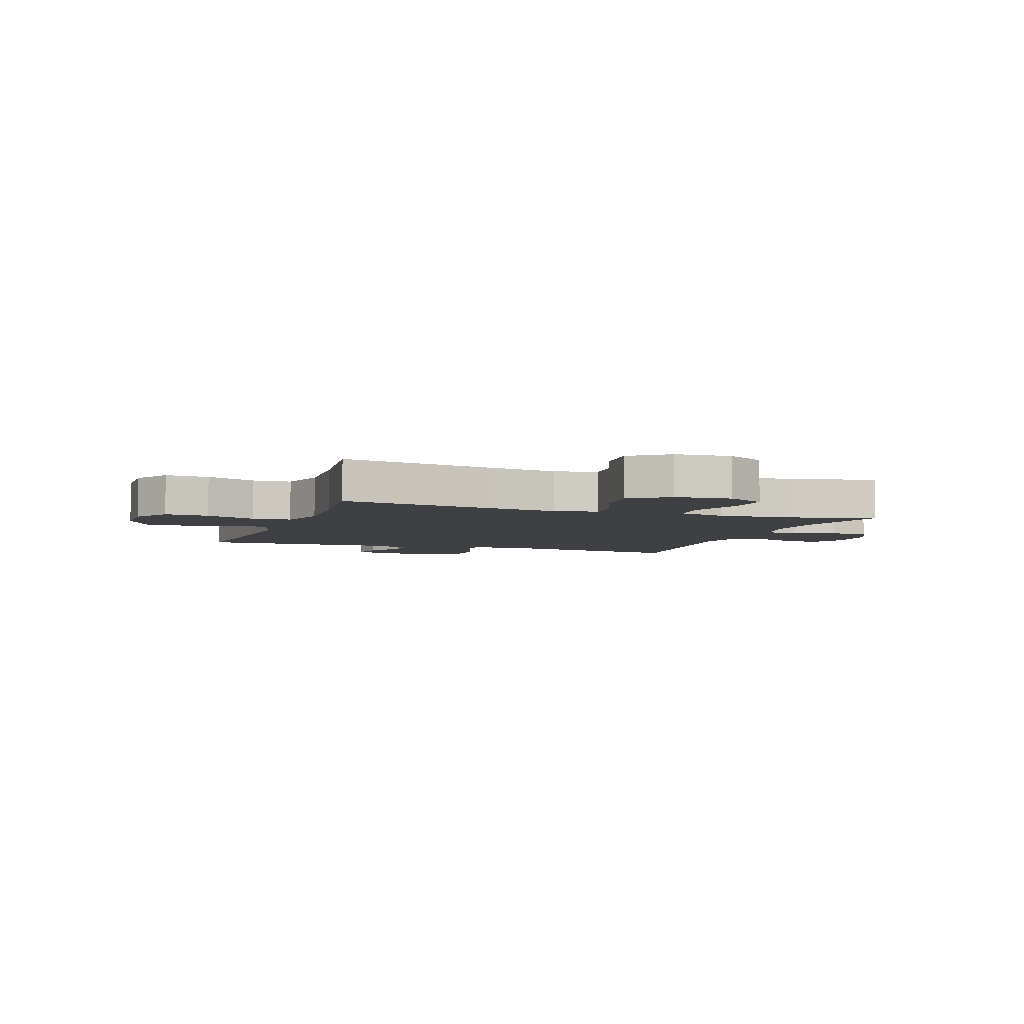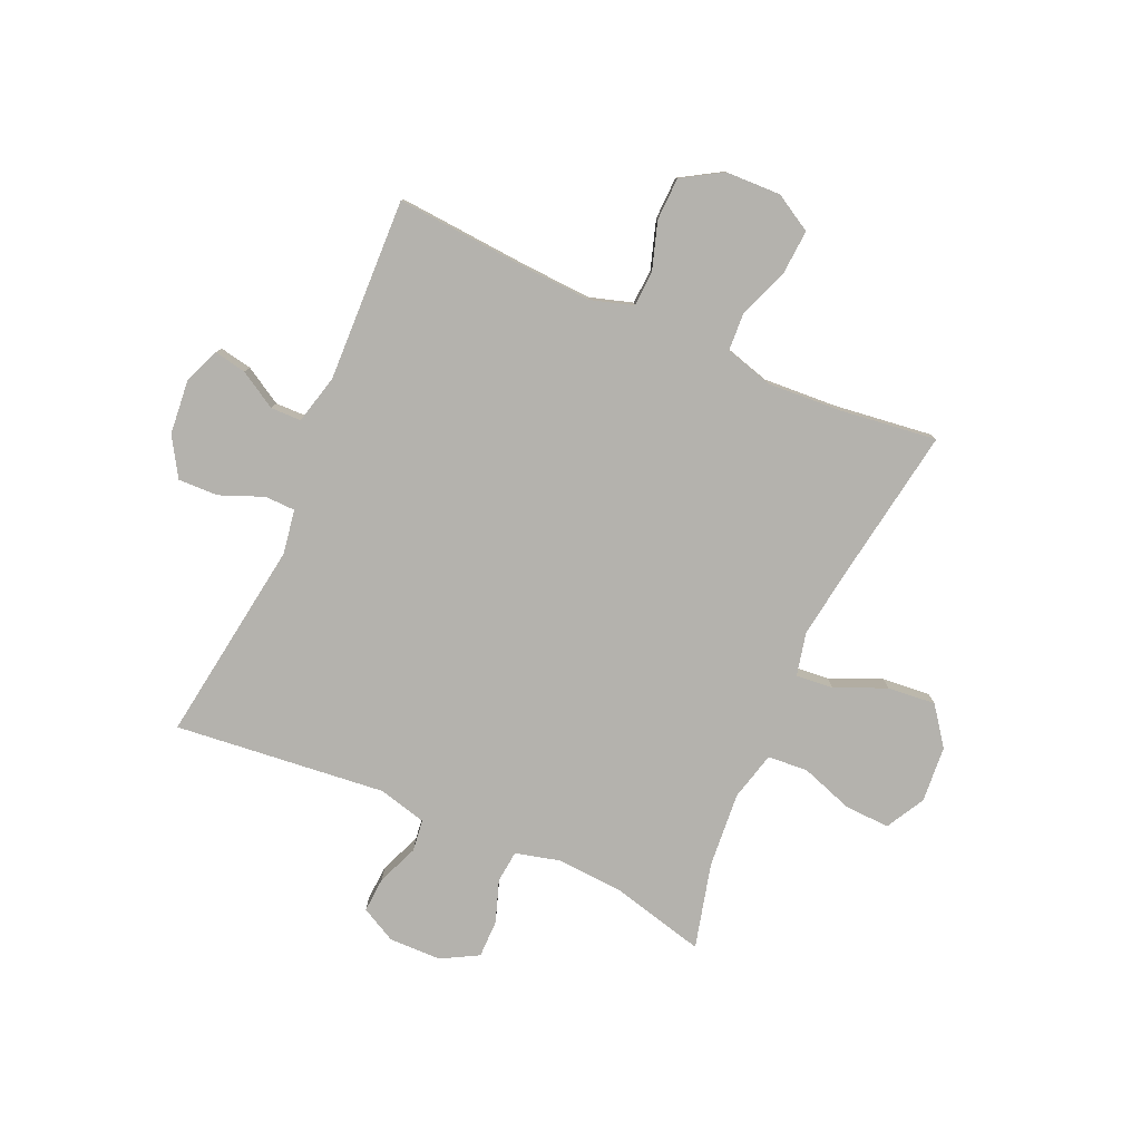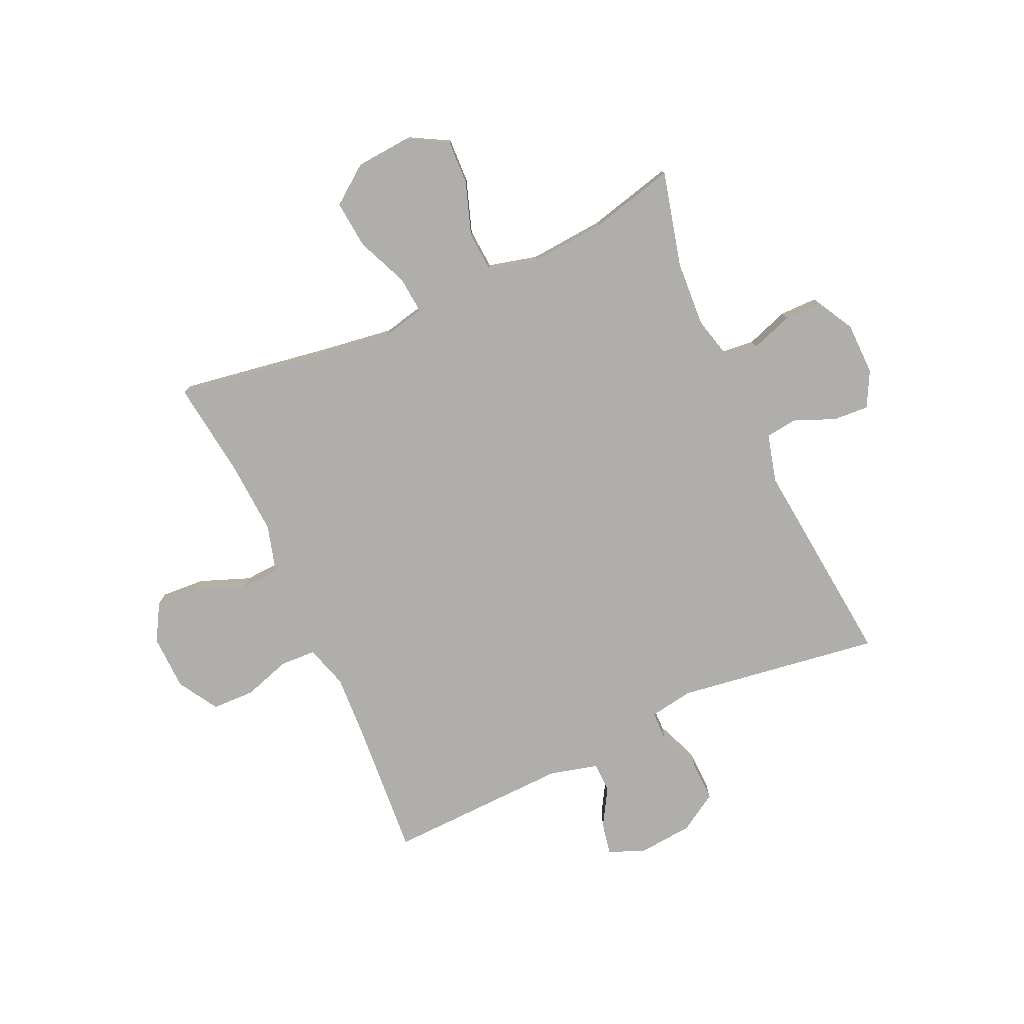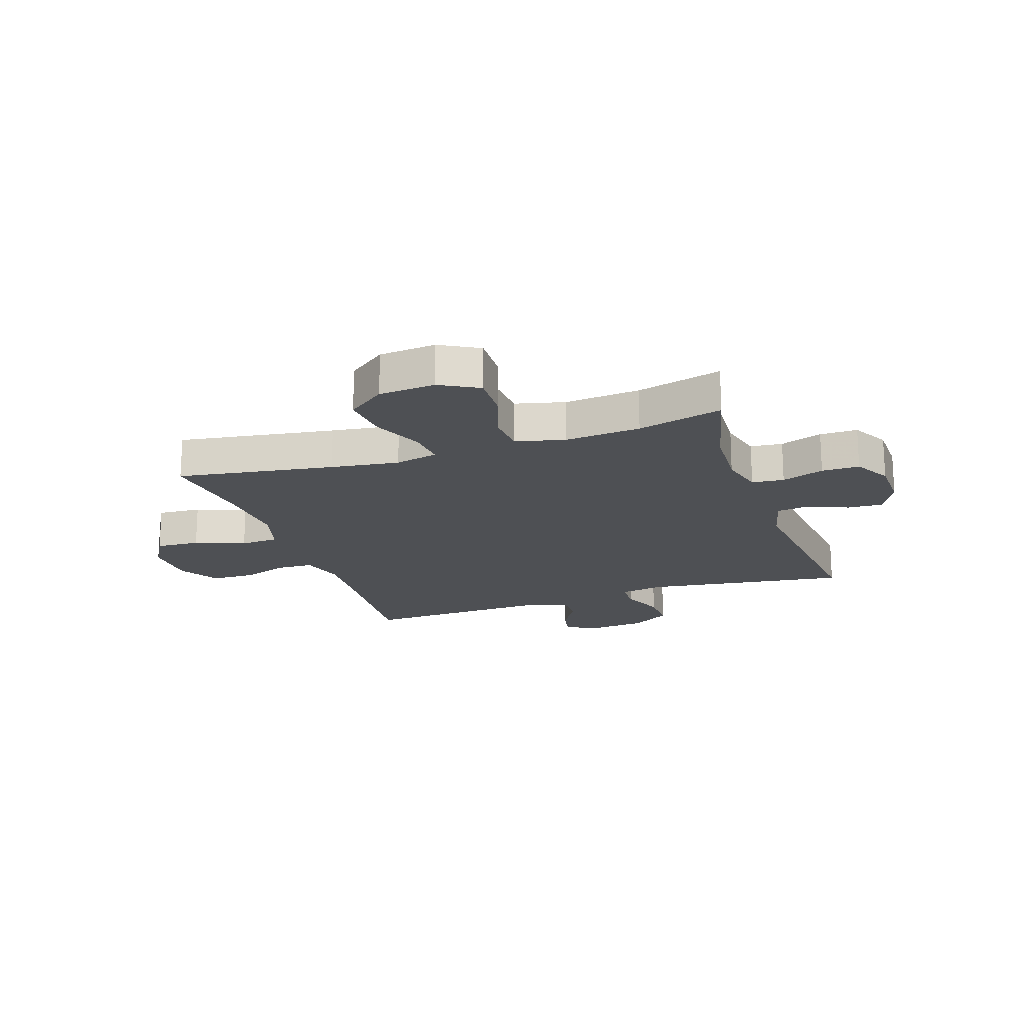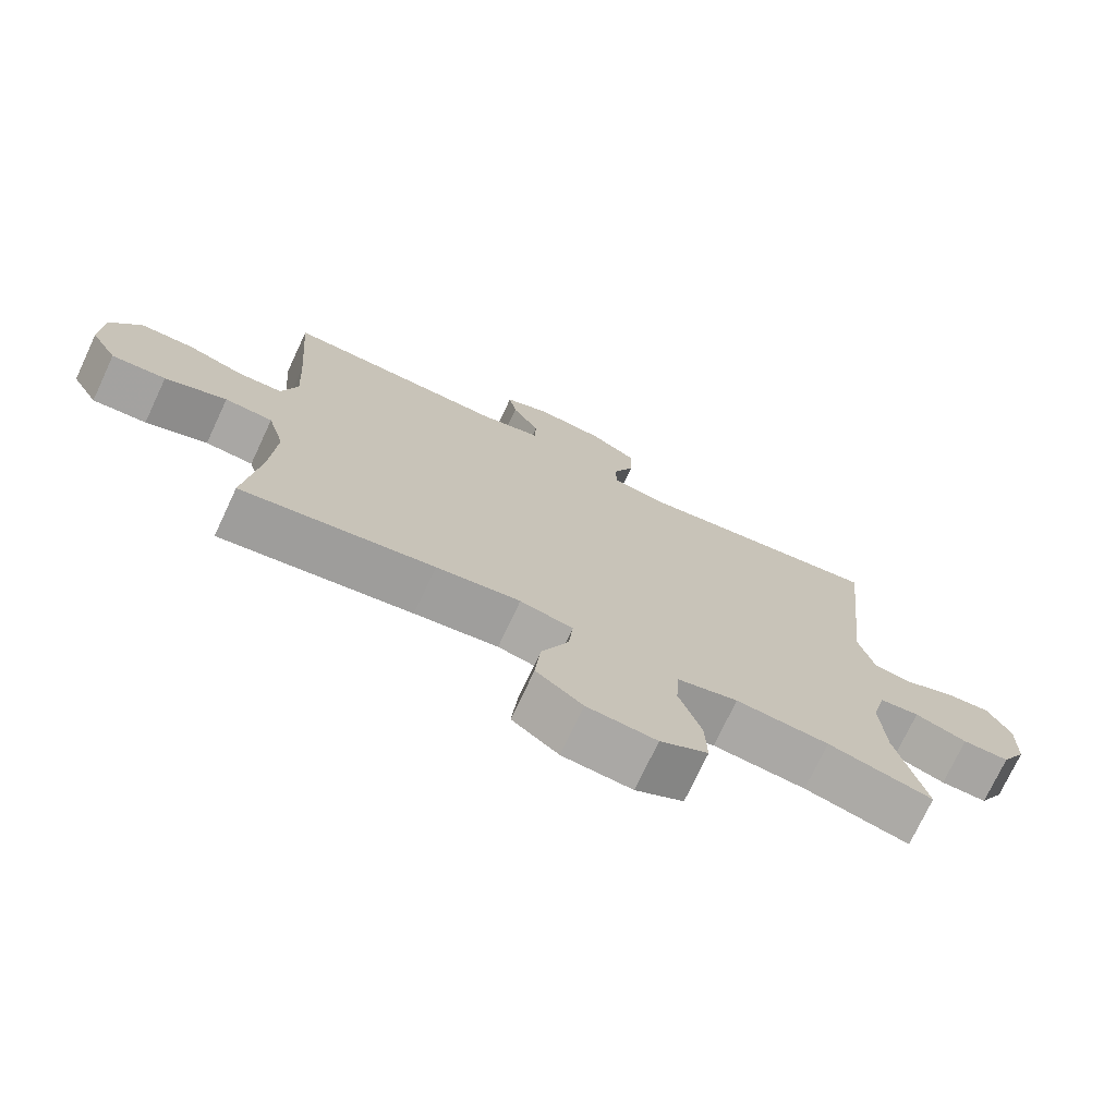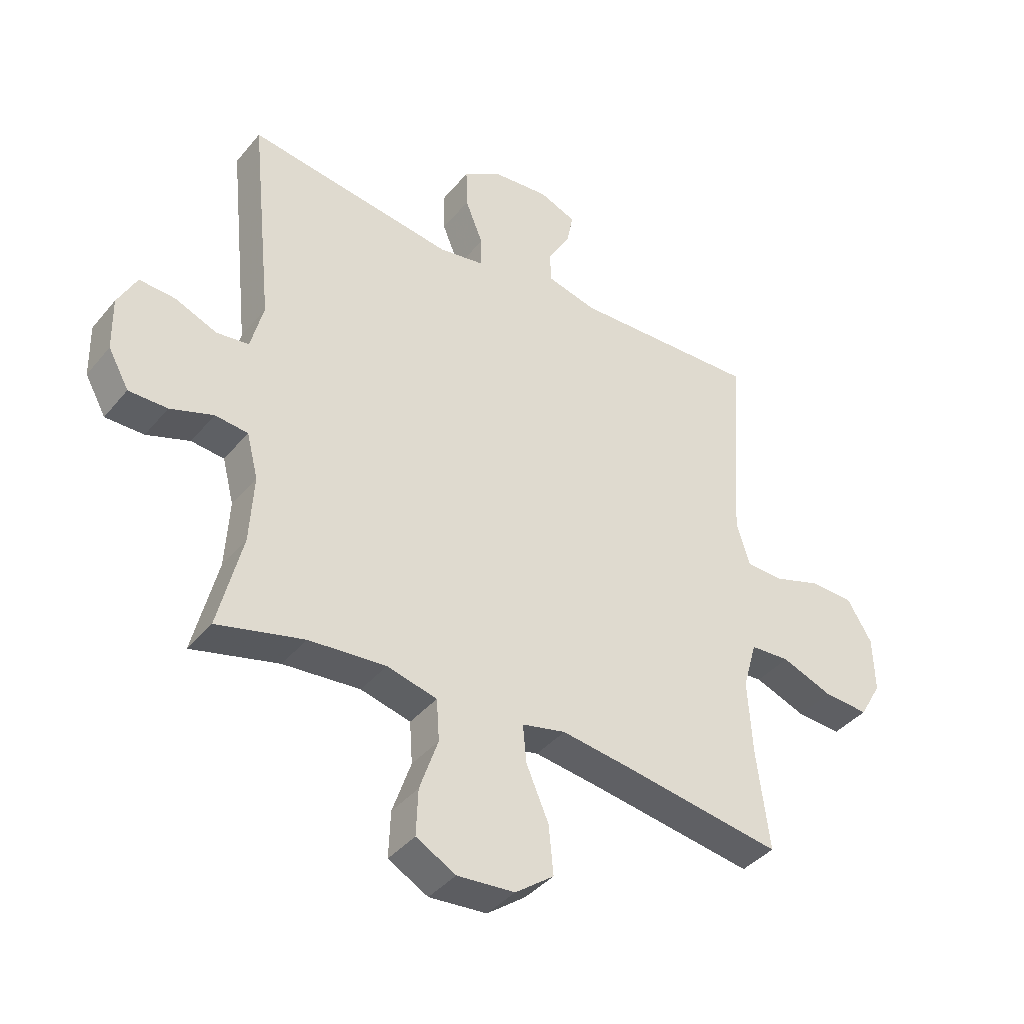
<metadata>
{"format":"obj","ext":"obj","renderer":"f3d","projection":"perspective","resolution":1024,"background":"white","views":[{"elev":-5.0,"azim":160.3,"up":"+Y"},{"elev":-79.5,"azim":66.1,"up":"+Y"},{"elev":-77.8,"azim":-155.6,"up":"+Y"},{"elev":-18.9,"azim":-161.2,"up":"+Y"},{"elev":-73.9,"azim":154.9,"up":"+Z"},{"elev":-39.8,"azim":-35.3,"up":"+Z"}]}
</metadata>
<code>
v 0.5 0.07 -0.5
v 0.222 0.07 -0.456
v 0.101 0.07 -0.439
v 0.025 0.07 -0.456
v 0.031 0.07 -0.522
v 0.07 0.07 -0.613
v 0.078 0.07 -0.698
v 0.011 0.07 -0.748
v -0.089 0.07 -0.756
v -0.158 0.07 -0.718
v -0.155 0.07 -0.638
v -0.123 0.07 -0.545
v -0.128 0.07 -0.473
v -0.215 0.07 -0.451
v -0.349 0.07 -0.462
v -0.5 0.07 -0.5
v -0.458 0.07 -0.331
v -0.451 0.07 -0.213
v -0.471 0.07 -0.135
v -0.528 0.07 -0.129
v -0.603 0.07 -0.155
v -0.67 0.07 -0.155
v -0.706 0.07 -0.09
v -0.708 0.07 0.003
v -0.675 0.07 0.066
v -0.612 0.07 0.062
v -0.539 0.07 0.032
v -0.483 0.07 0.039
v -0.461 0.07 0.125
v -0.5 0.07 0.5
v -0.138 0.07 0.448
v -0.06 0.07 0.461
v -0.059 0.07 0.515
v -0.09 0.07 0.592
v -0.092 0.07 0.663
v -0.024 0.07 0.705
v 0.073 0.07 0.714
v 0.137 0.07 0.688
v 0.126 0.07 0.631
v 0.087 0.07 0.565
v 0.088 0.07 0.511
v 0.175 0.07 0.489
v 0.5 0.07 0.5
v 0.482 0.07 0.259
v 0.476 0.07 0.143
v 0.499 0.07 0.067
v 0.562 0.07 0.064
v 0.646 0.07 0.091
v 0.722 0.07 0.089
v 0.765 0.07 0.018
v 0.768 0.07 -0.08
v 0.73 0.07 -0.146
v 0.652 0.07 -0.141
v 0.563 0.07 -0.107
v 0.494 0.07 -0.111
v 0.47 0.07 -0.196
v 0.478 0.07 -0.327
v 0.5 0 -0.5
v 0.222 0 -0.456
v 0.101 0 -0.439
v 0.025 0 -0.456
v 0.031 0 -0.522
v 0.07 0 -0.613
v 0.078 0 -0.698
v 0.011 0 -0.748
v -0.089 0 -0.756
v -0.158 0 -0.718
v -0.155 0 -0.638
v -0.123 0 -0.545
v -0.128 0 -0.473
v -0.215 0 -0.451
v -0.349 0 -0.462
v -0.5 0 -0.5
v -0.458 0 -0.331
v -0.451 0 -0.213
v -0.471 0 -0.135
v -0.528 0 -0.129
v -0.603 0 -0.155
v -0.67 0 -0.155
v -0.706 0 -0.09
v -0.708 0 0.003
v -0.675 0 0.066
v -0.612 0 0.062
v -0.539 0 0.032
v -0.483 0 0.039
v -0.461 0 0.125
v -0.5 0 0.5
v -0.138 0 0.448
v -0.06 0 0.461
v -0.059 0 0.515
v -0.09 0 0.592
v -0.092 0 0.663
v -0.024 0 0.705
v 0.073 0 0.714
v 0.137 0 0.688
v 0.126 0 0.631
v 0.087 0 0.565
v 0.088 0 0.511
v 0.175 0 0.489
v 0.5 0 0.5
v 0.482 0 0.259
v 0.476 0 0.143
v 0.499 0 0.067
v 0.562 0 0.064
v 0.646 0 0.091
v 0.722 0 0.089
v 0.765 0 0.018
v 0.768 0 -0.08
v 0.73 0 -0.146
v 0.652 0 -0.141
v 0.563 0 -0.107
v 0.494 0 -0.111
v 0.47 0 -0.196
v 0.478 0 -0.327
f 52 53 54
f 51 52 54
f 50 51 54
f 49 50 54
f 48 49 54
f 47 48 54
f 46 47 54 55
f 45 46 55 56
f 42 43 44
f 41 42 44 45
f 38 39 40
f 37 38 40
f 36 37 40
f 35 36 40
f 34 35 40
f 33 34 40
f 32 33 40 41
f 29 30 31
f 28 29 31 32
f 25 26 27
f 24 25 27
f 23 24 27
f 22 23 27
f 21 22 27
f 20 21 27
f 19 20 27 28
f 41 45 56
f 32 41 56
f 28 32 56
f 19 28 56
f 18 19 56
f 10 11 12
f 9 10 12
f 8 9 12
f 7 8 12
f 6 7 12
f 5 6 12
f 4 5 12 13
f 3 4 13 14
f 57 1 2
f 57 2 3
f 56 57 3
f 18 56 3
f 17 18 3
f 17 3 14
f 17 14 15
f 15 16 17
f 111 110 109
f 111 109 108
f 111 108 107
f 111 107 106
f 111 106 105
f 111 105 104
f 112 111 104 103
f 113 112 103 102
f 101 100 99
f 102 101 99 98
f 97 96 95
f 97 95 94
f 97 94 93
f 97 93 92
f 97 92 91
f 97 91 90
f 98 97 90 89
f 88 87 86
f 89 88 86 85
f 84 83 82
f 84 82 81
f 84 81 80
f 84 80 79
f 84 79 78
f 84 78 77
f 85 84 77 76
f 113 102 98
f 113 98 89
f 113 89 85
f 113 85 76
f 113 76 75
f 69 68 67
f 69 67 66
f 69 66 65
f 69 65 64
f 69 64 63
f 69 63 62
f 70 69 62 61
f 71 70 61 60
f 59 58 114
f 60 59 114
f 60 114 113
f 60 113 75
f 60 75 74
f 71 60 74
f 72 71 74
f 74 73 72
f 1 58 59 2
f 2 59 60 3
f 3 60 61 4
f 4 61 62 5
f 5 62 63 6
f 6 63 64 7
f 7 64 65 8
f 8 65 66 9
f 9 66 67 10
f 10 67 68 11
f 11 68 69 12
f 12 69 70 13
f 13 70 71 14
f 14 71 72 15
f 15 72 73 16
f 16 73 74 17
f 17 74 75 18
f 18 75 76 19
f 19 76 77 20
f 20 77 78 21
f 21 78 79 22
f 22 79 80 23
f 23 80 81 24
f 24 81 82 25
f 25 82 83 26
f 26 83 84 27
f 27 84 85 28
f 28 85 86 29
f 29 86 87 30
f 30 87 88 31
f 31 88 89 32
f 32 89 90 33
f 33 90 91 34
f 34 91 92 35
f 35 92 93 36
f 36 93 94 37
f 37 94 95 38
f 38 95 96 39
f 39 96 97 40
f 40 97 98 41
f 41 98 99 42
f 42 99 100 43
f 43 100 101 44
f 44 101 102 45
f 45 102 103 46
f 46 103 104 47
f 47 104 105 48
f 48 105 106 49
f 49 106 107 50
f 50 107 108 51
f 51 108 109 52
f 52 109 110 53
f 53 110 111 54
f 54 111 112 55
f 55 112 113 56
f 56 113 114 57
f 57 114 58 1

</code>
